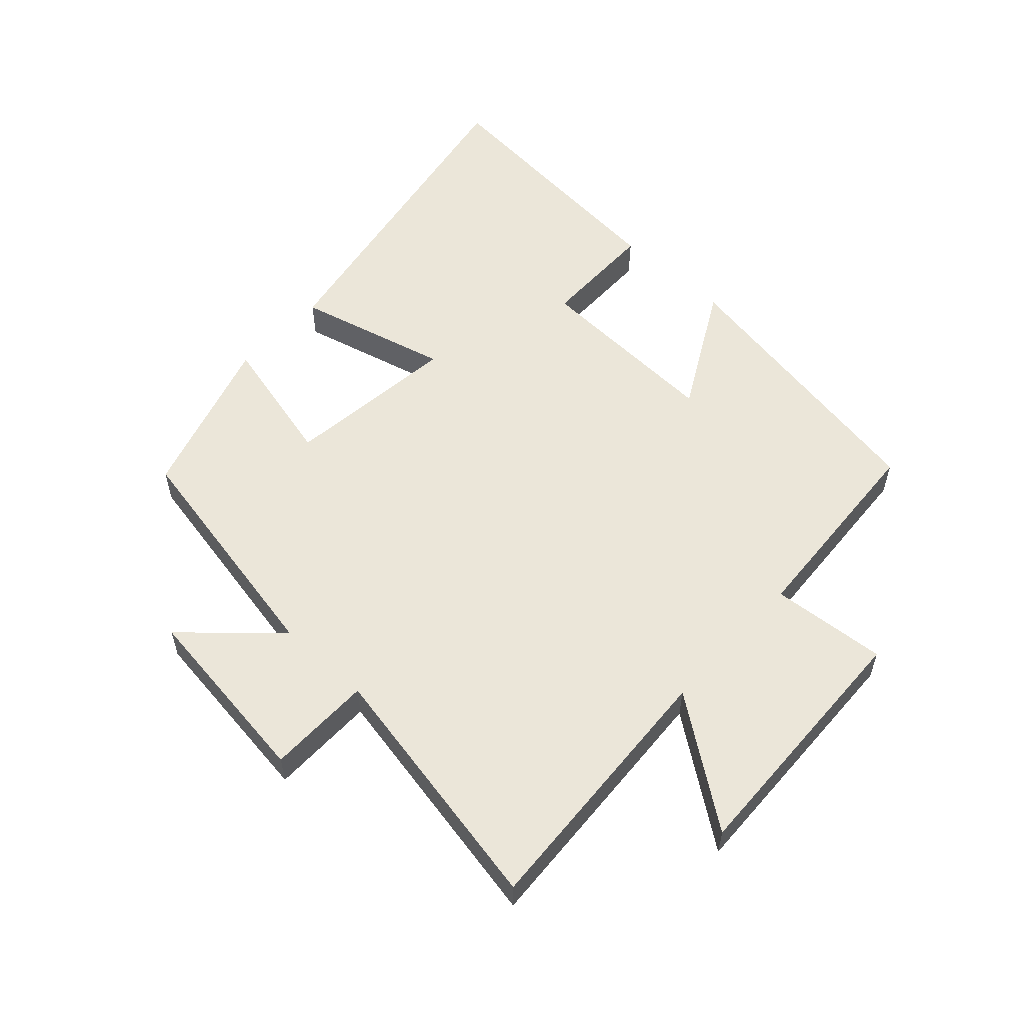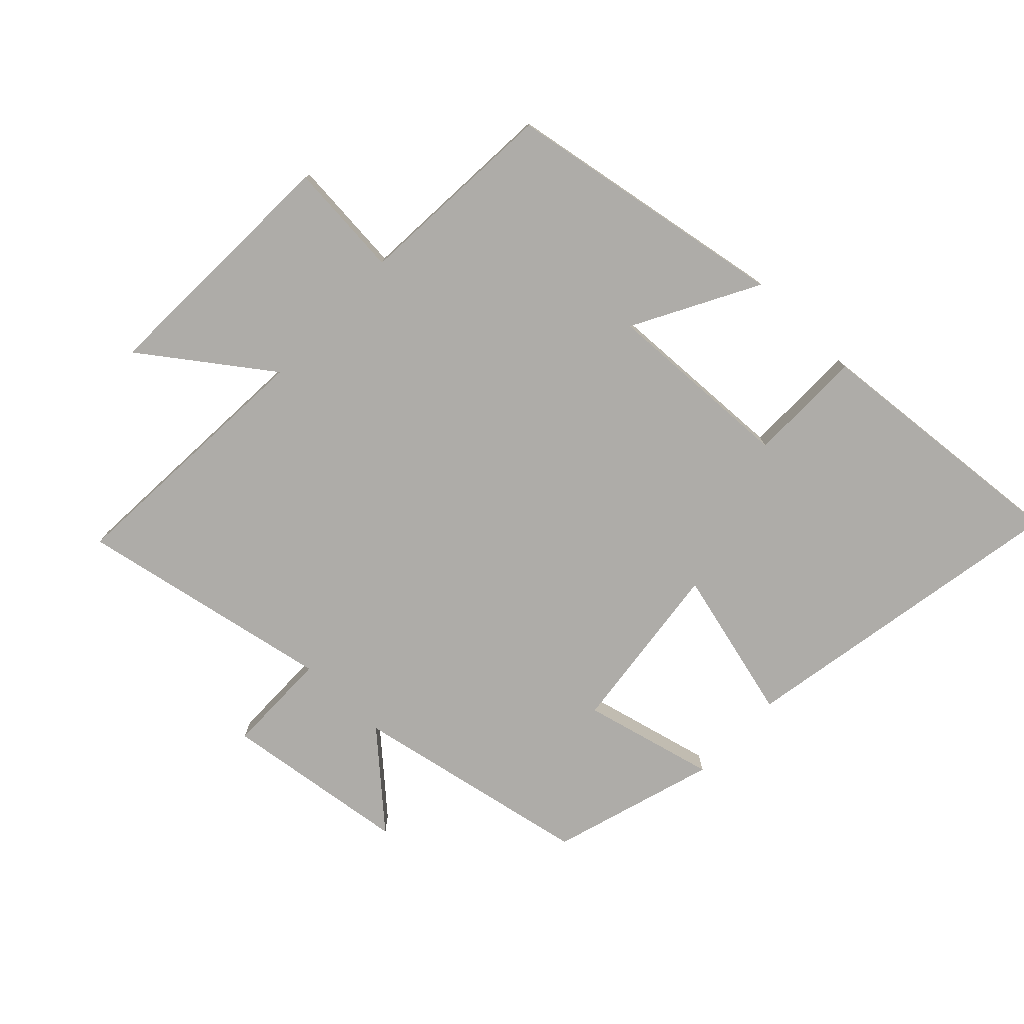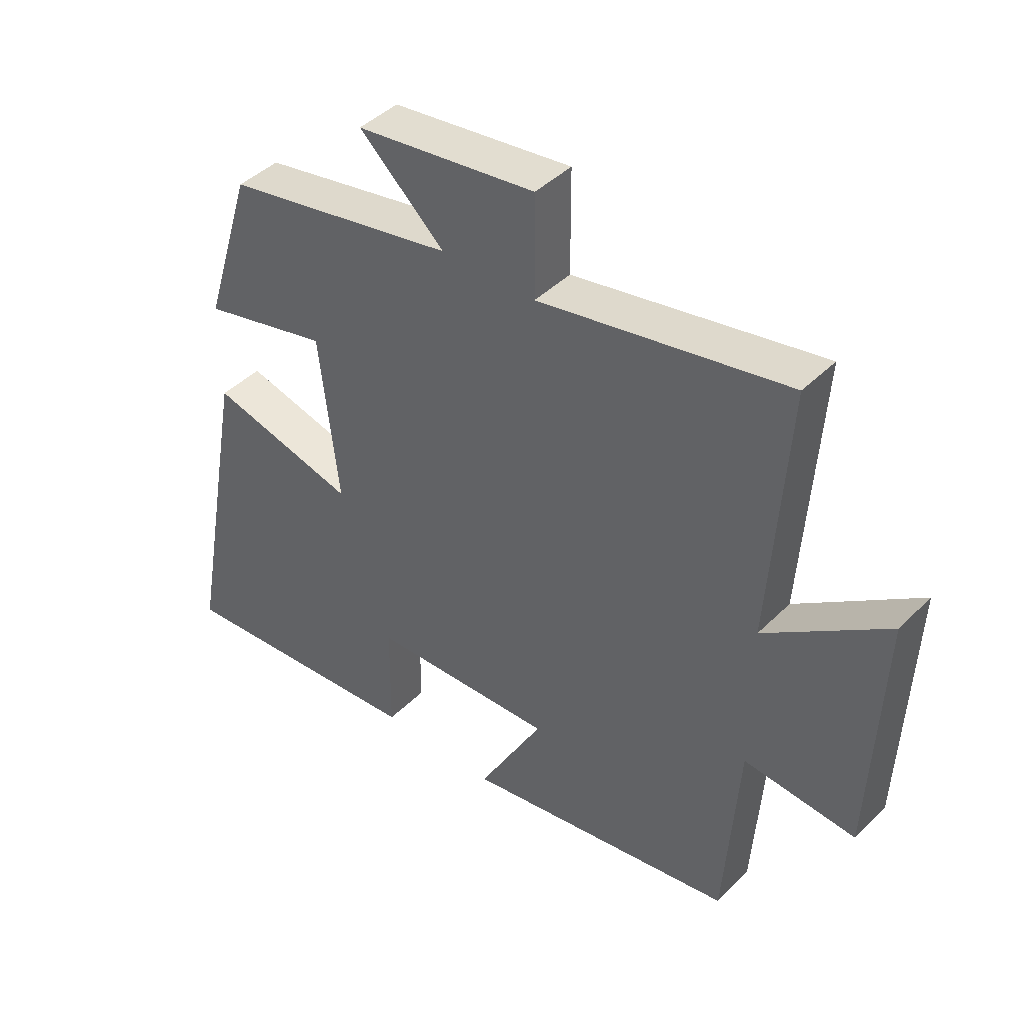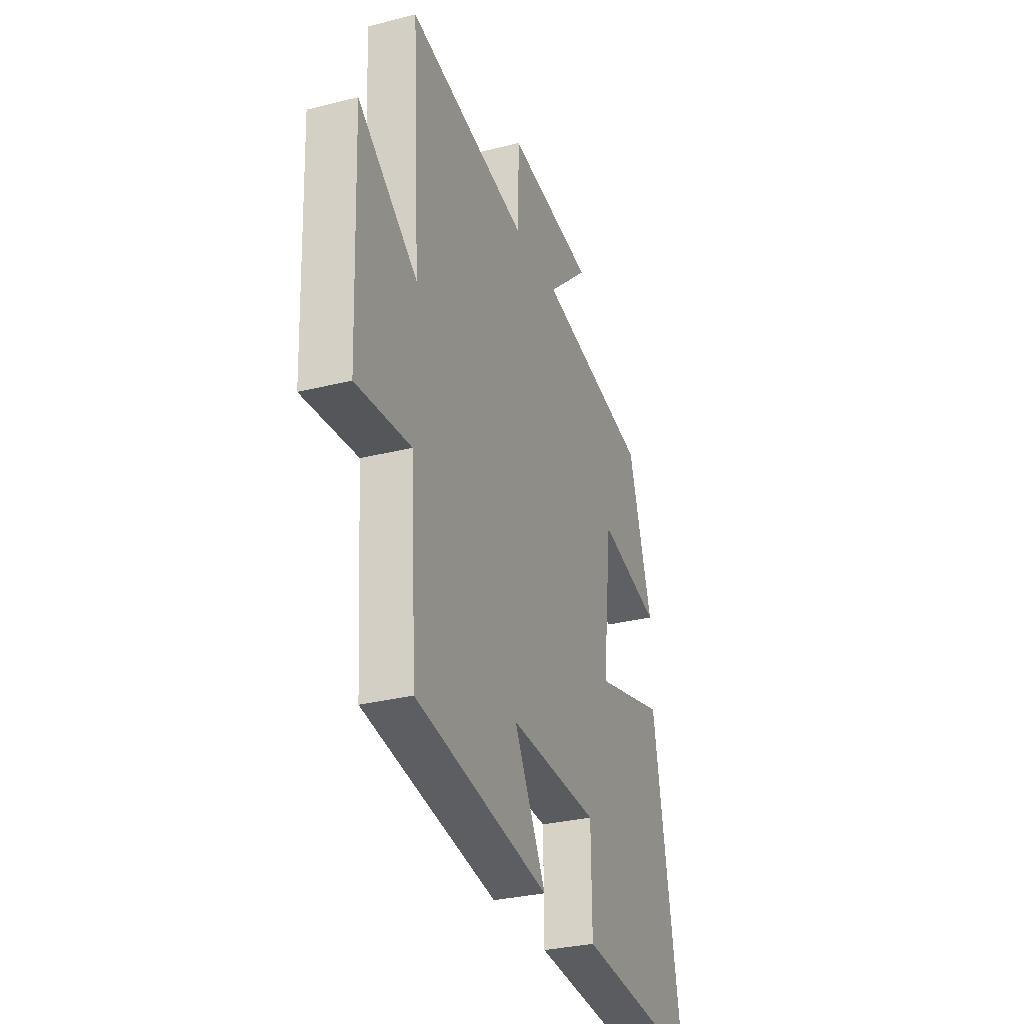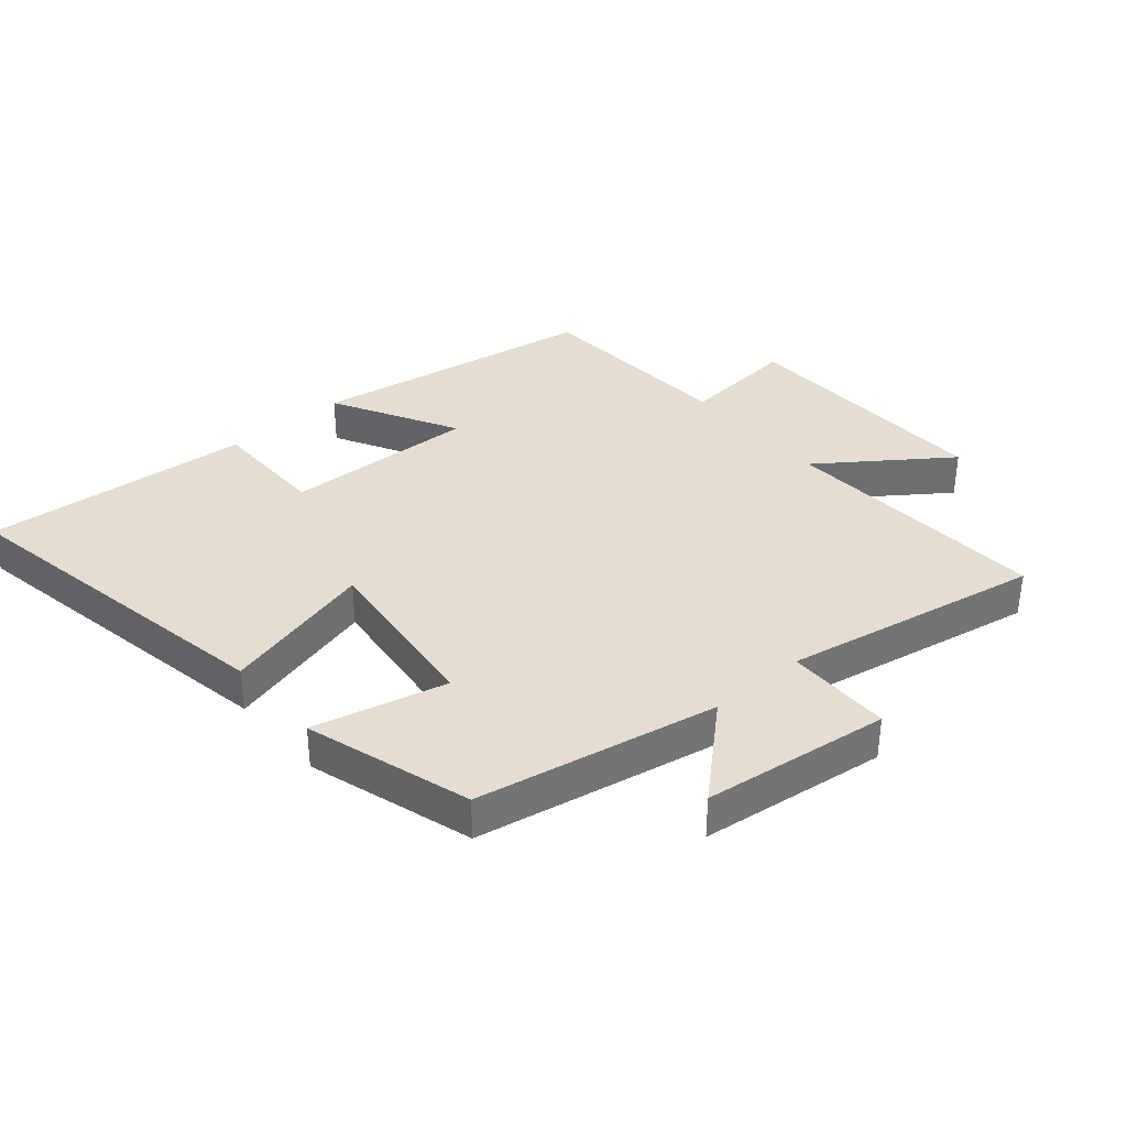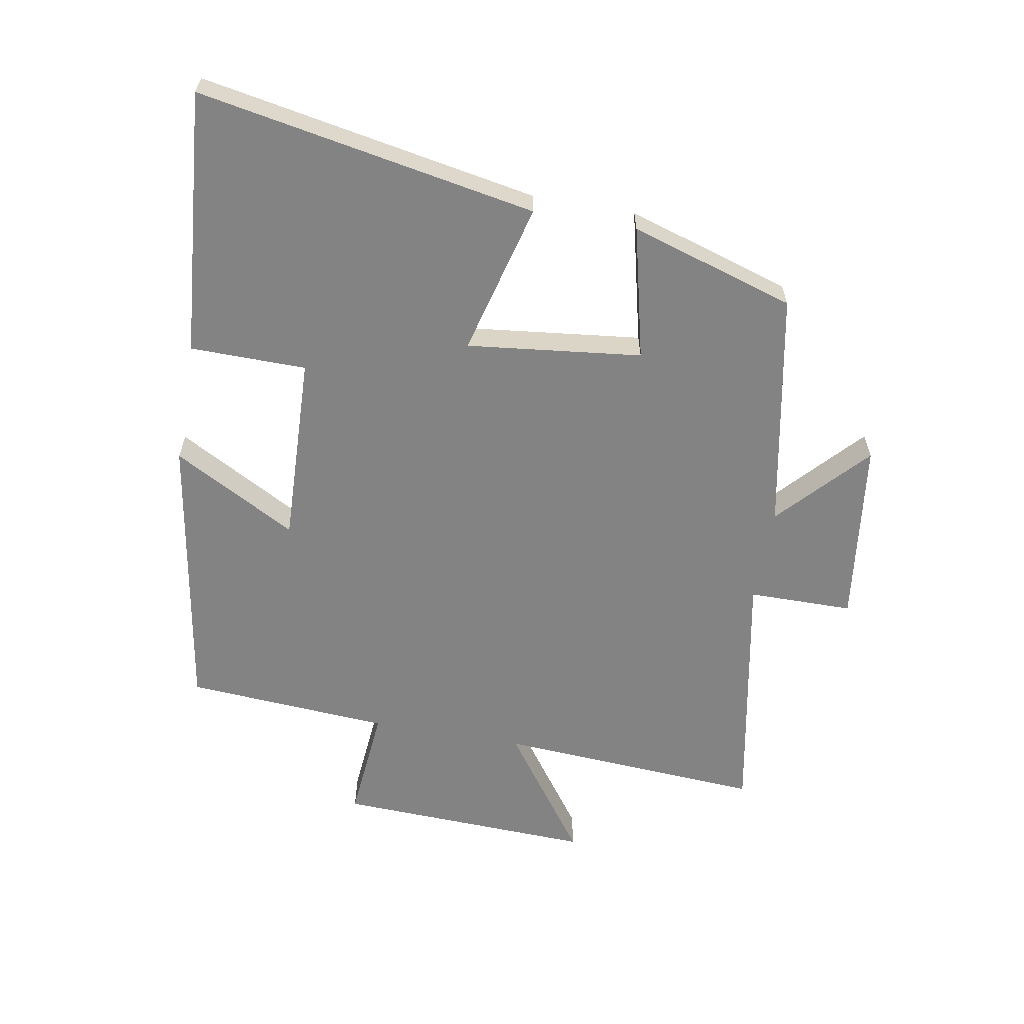
<metadata>
{"format":"obj","ext":"obj","renderer":"f3d","projection":"perspective","resolution":1024,"background":"white","views":[{"elev":56.2,"azim":42.8,"up":"+Y"},{"elev":-76.9,"azim":136.5,"up":"+Y"},{"elev":43.2,"azim":40.9,"up":"+Z"},{"elev":-30.4,"azim":110.1,"up":"+Z"},{"elev":36.1,"azim":-40.5,"up":"+Y"},{"elev":-61.0,"azim":-100.1,"up":"+Y"}]}
</metadata>
<code>
v 0.527 0.07 0.577
v 0.5 0.07 0.152
v 0.7 0.07 0.296
v 0.684 0.07 -0.114
v 0.5 0.07 -0.098
v 0.478 0.07 -0.424
v 0.024 0.07 -0.5
v 0.132 0.07 -0.303
v -0.172 0.07 -0.315
v -0.174 0.07 -0.5
v -0.598 0.07 -0.536
v -0.5 0.07 0.001
v -0.257 0.07 -0.062
v -0.289 0.07 0.216
v -0.5 0.07 0.165
v -0.419 0.07 0.427
v -0.037 0.07 0.5
v -0.178 0.07 0.629
v 0.118 0.07 0.667
v 0.119 0.07 0.5
v 0.527 0 0.577
v 0.5 0 0.152
v 0.7 0 0.296
v 0.684 0 -0.114
v 0.5 0 -0.098
v 0.478 0 -0.424
v 0.024 0 -0.5
v 0.132 0 -0.303
v -0.172 0 -0.315
v -0.174 0 -0.5
v -0.598 0 -0.536
v -0.5 0 0.001
v -0.257 0 -0.062
v -0.289 0 0.216
v -0.5 0 0.165
v -0.419 0 0.427
v -0.037 0 0.5
v -0.178 0 0.629
v 0.118 0 0.667
v 0.119 0 0.5
f 17 18 19 20
f 16 17 20
f 15 16 20
f 14 15 20
f 20 1 2
f 14 20 2
f 13 14 2
f 11 12 13
f 10 11 13
f 9 10 13
f 8 9 13 2
f 7 8 2
f 6 7 2
f 5 6 2
f 2 3 4 5
f 40 39 38 37
f 40 37 36
f 40 36 35
f 40 35 34
f 22 21 40
f 22 40 34
f 22 34 33
f 33 32 31
f 33 31 30
f 33 30 29
f 22 33 29 28
f 22 28 27
f 22 27 26
f 22 26 25
f 25 24 23 22
f 1 21 22 2
f 2 22 23 3
f 3 23 24 4
f 4 24 25 5
f 5 25 26 6
f 6 26 27 7
f 7 27 28 8
f 8 28 29 9
f 9 29 30 10
f 10 30 31 11
f 11 31 32 12
f 12 32 33 13
f 13 33 34 14
f 14 34 35 15
f 15 35 36 16
f 16 36 37 17
f 17 37 38 18
f 18 38 39 19
f 19 39 40 20
f 20 40 21 1

</code>
